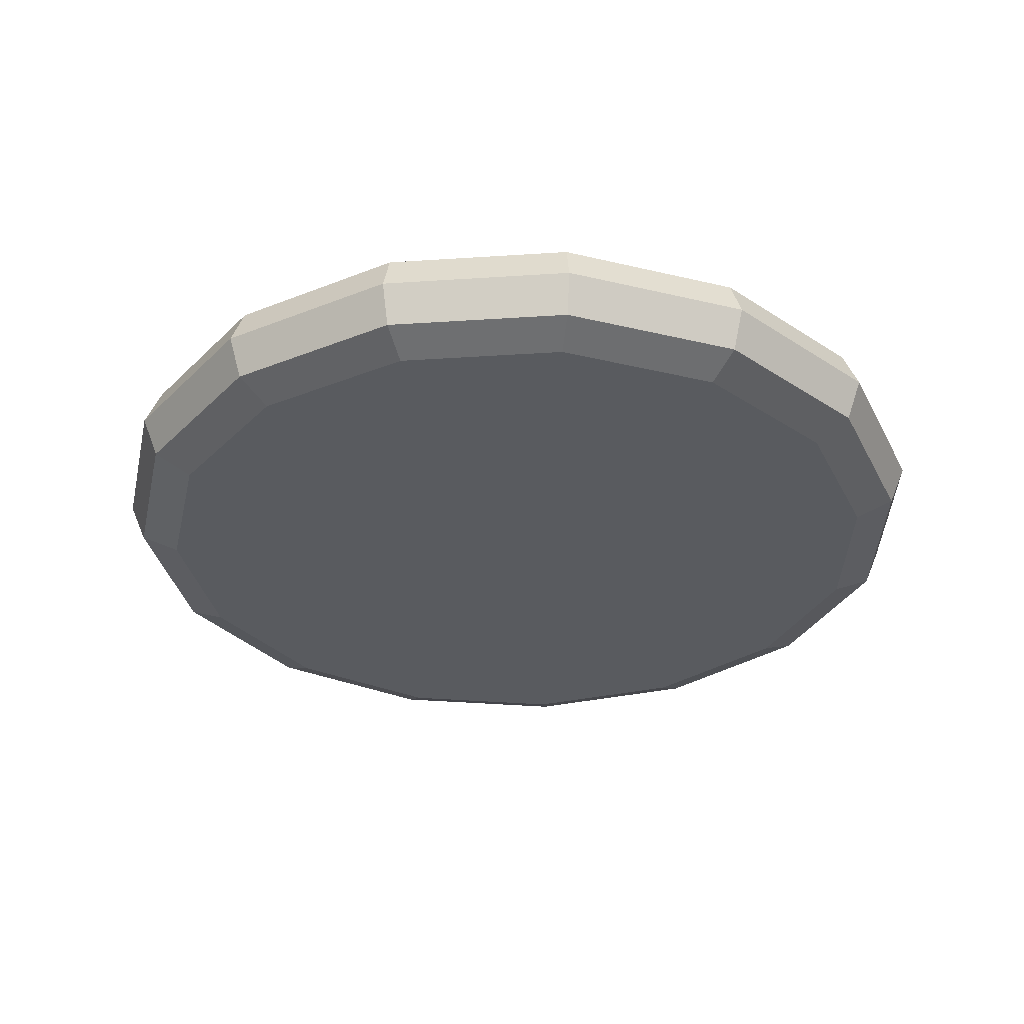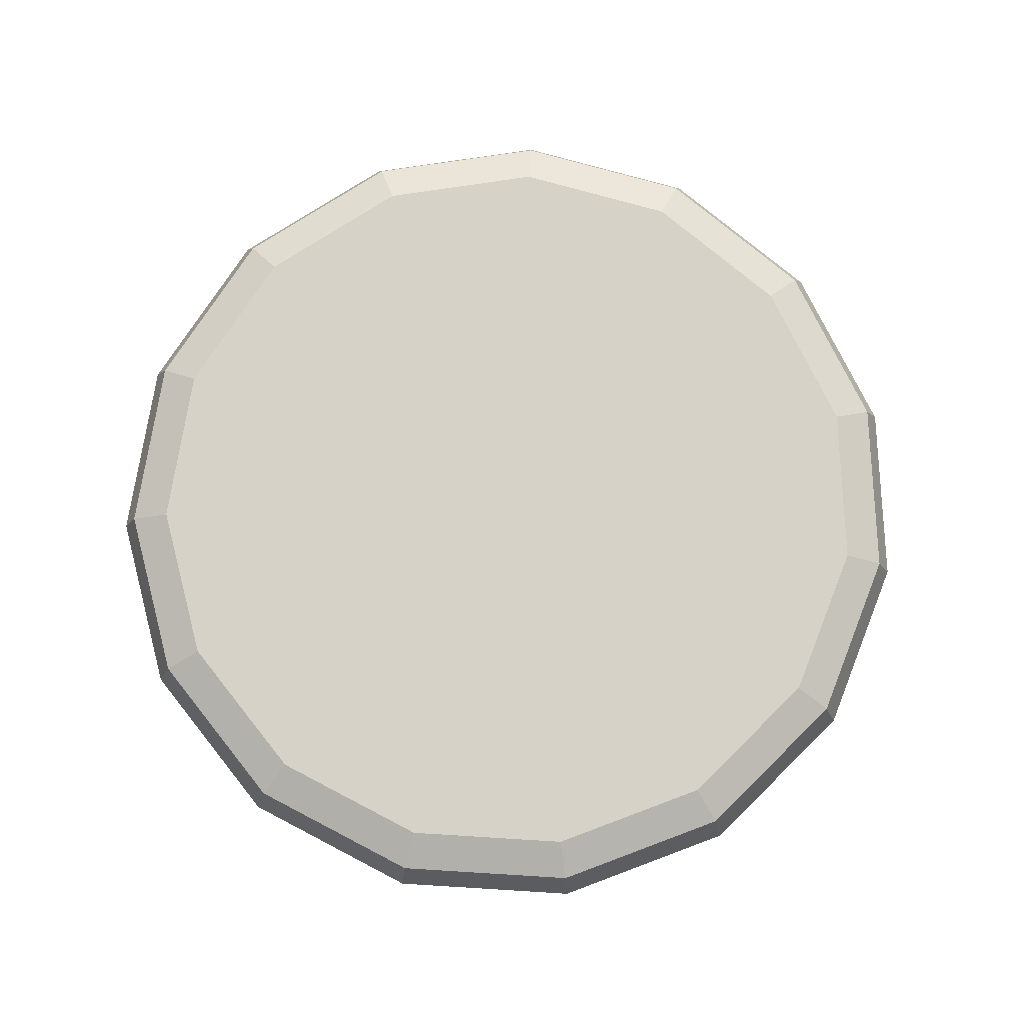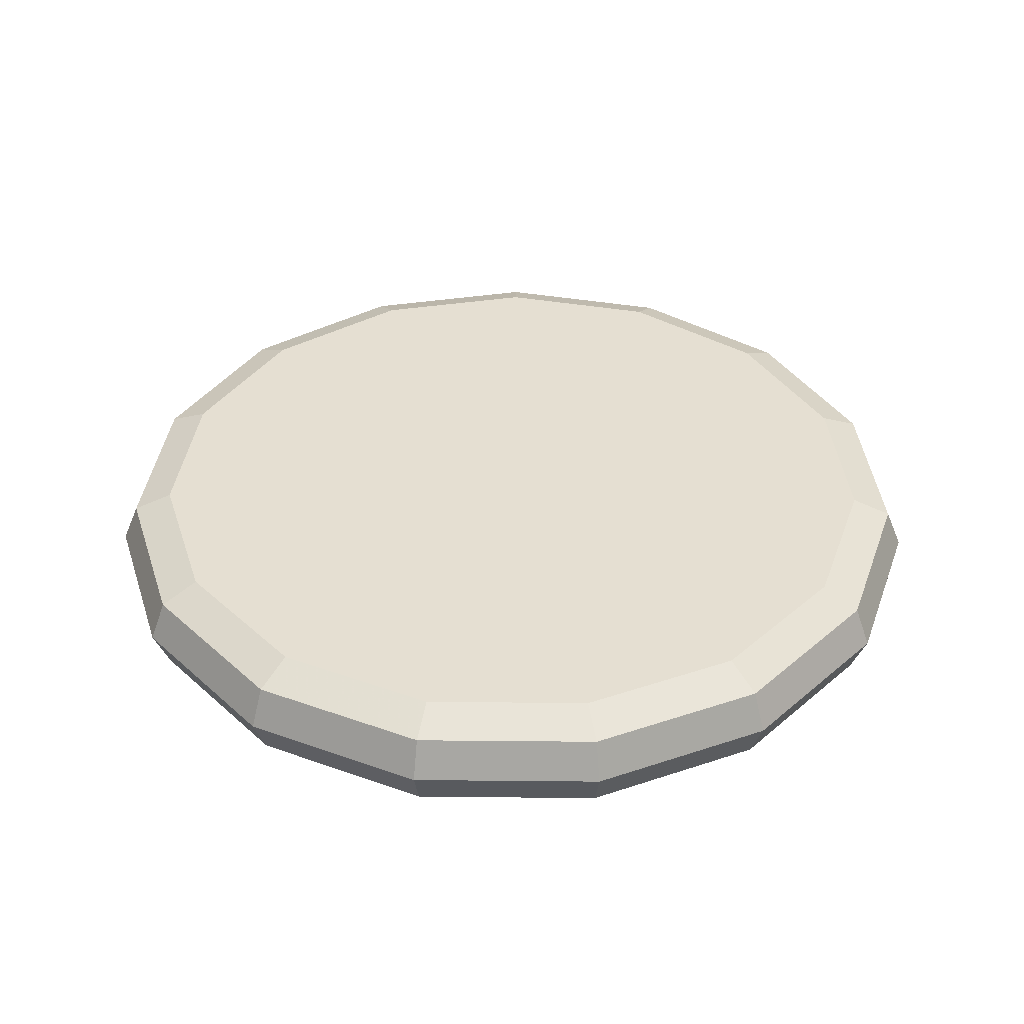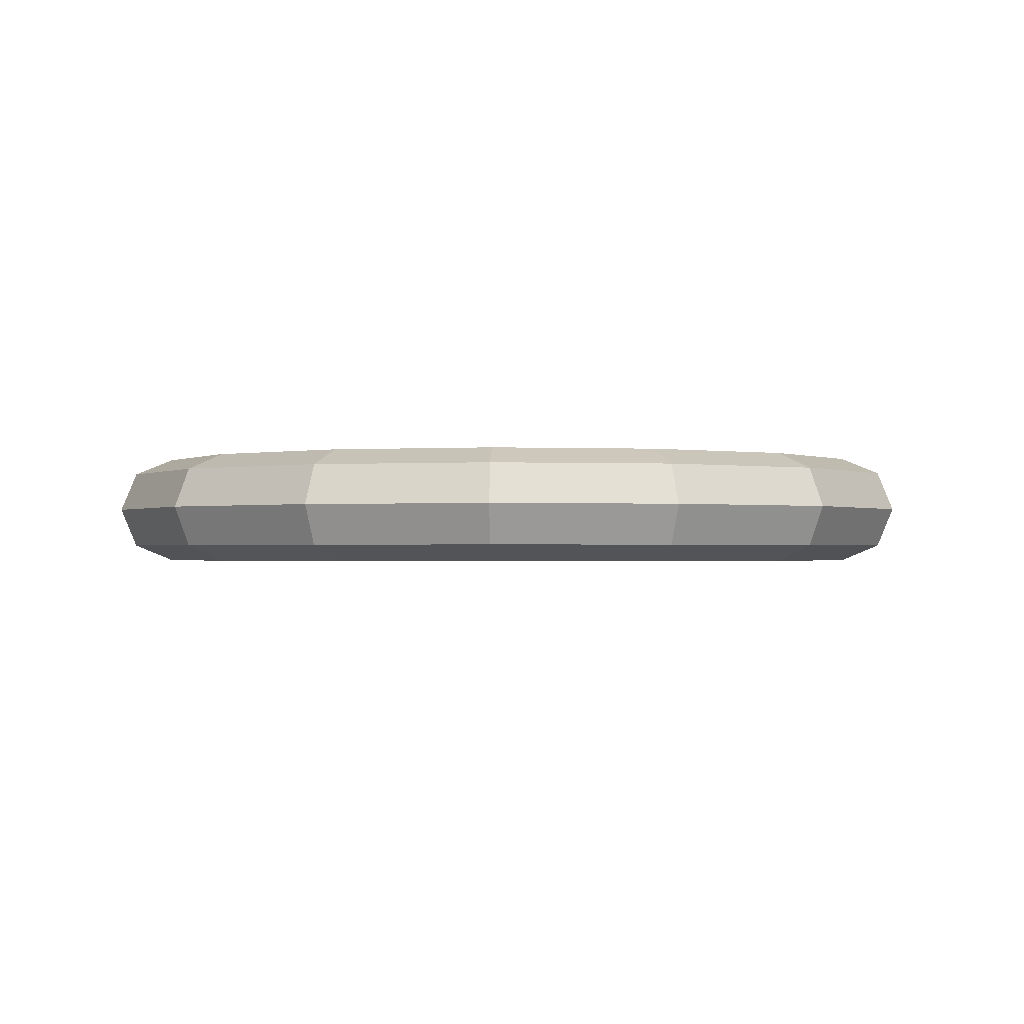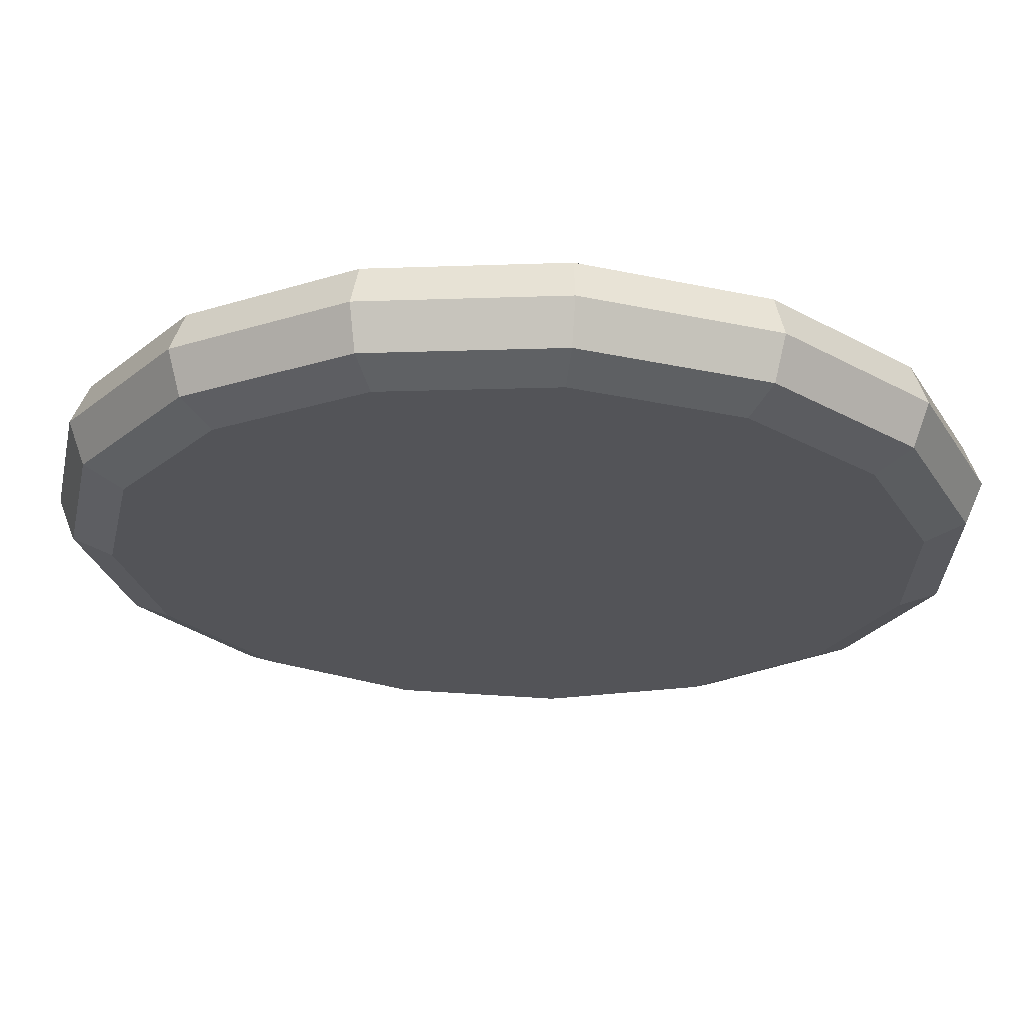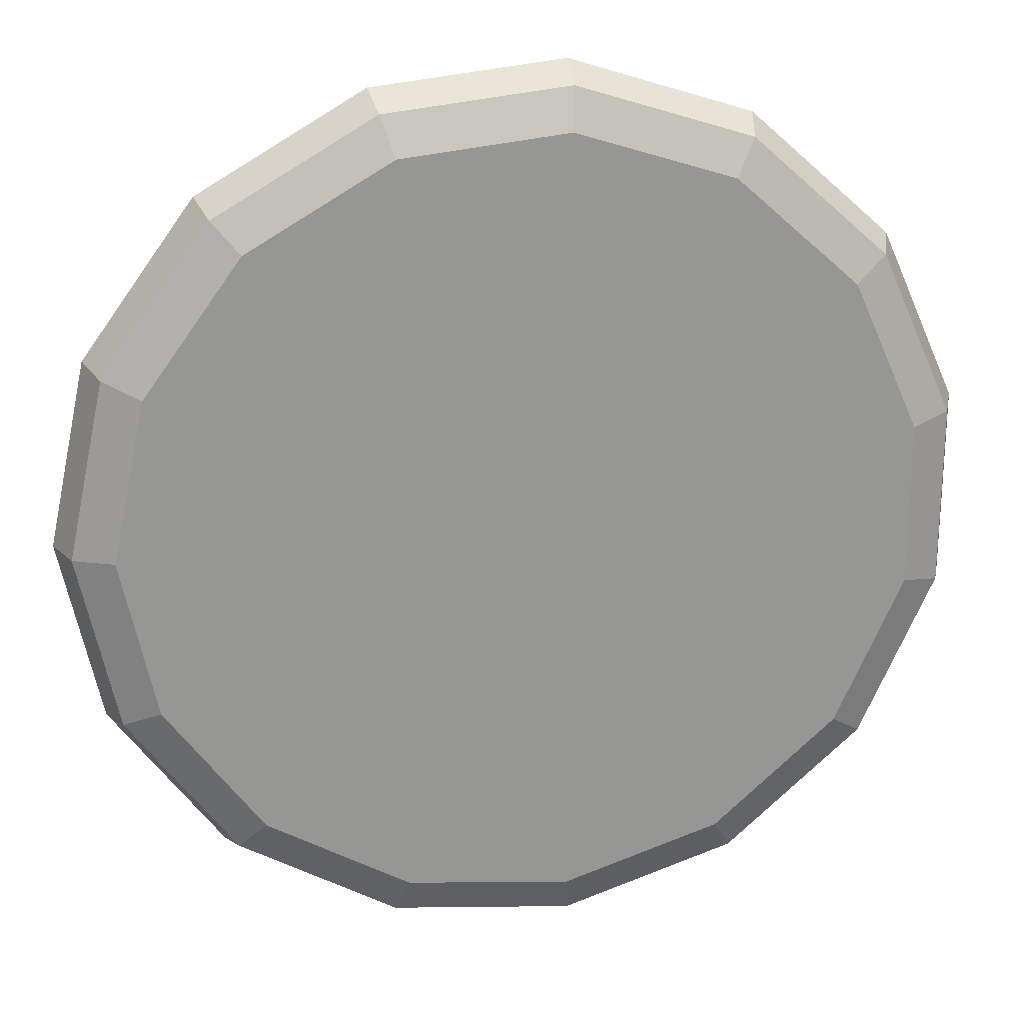
<metadata>
{"format":"obj","ext":"obj","renderer":"f3d","projection":"perspective","resolution":1024,"background":"white","views":[{"elev":-32.0,"azim":-156.7,"up":"+Z"},{"elev":78.3,"azim":33.5,"up":"+Z"},{"elev":37.5,"azim":-89.3,"up":"+Z"},{"elev":-1.1,"azim":-51.6,"up":"+Z"},{"elev":66.5,"azim":-178.5,"up":"+Y"},{"elev":22.6,"azim":169.1,"up":"+Y"}]}
</metadata>
<code>
v 0.07 0 -0.01
v 0.07707 0 -0.007071
v 0.08 0 0
v 0.07707 0 0.007071
v 0.07 0 0.01
v 0.06395 0.02847 -0.01
v 0.07041 0.03135 -0.007071
v 0.07308 0.03254 0
v 0.07041 0.03135 0.007071
v 0.06395 0.02847 0.01
v 0.04684 0.05202 -0.01
v 0.05157 0.05727 -0.007071
v 0.05353 0.05945 0
v 0.05157 0.05727 0.007071
v 0.04684 0.05202 0.01
v 0.02163 0.06657 -0.01
v 0.02382 0.0733 -0.007071
v 0.02472 0.07608 0
v 0.02382 0.0733 0.007071
v 0.02163 0.06657 0.01
v -0.007317 0.06962 -0.01
v -0.008056 0.07665 -0.007071
v -0.008362 0.07956 0
v -0.008056 0.07665 0.007071
v -0.007317 0.06962 0.01
v -0.035 0.06062 -0.01
v -0.03854 0.06675 -0.007071
v -0.04 0.06928 0
v -0.03854 0.06675 0.007071
v -0.035 0.06062 0.01
v -0.05663 0.04114 -0.01
v -0.06235 0.0453 -0.007071
v -0.06472 0.04702 0
v -0.06235 0.0453 0.007071
v -0.05663 0.04114 0.01
v -0.06847 0.01455 -0.01
v -0.07539 0.01602 -0.007071
v -0.07825 0.01663 0
v -0.07539 0.01602 0.007071
v -0.06847 0.01455 0.01
v -0.06847 -0.01455 -0.01
v -0.07539 -0.01602 -0.007071
v -0.07825 -0.01663 0
v -0.07539 -0.01602 0.007071
v -0.06847 -0.01455 0.01
v -0.05663 -0.04114 -0.01
v -0.06235 -0.0453 -0.007071
v -0.06472 -0.04702 0
v -0.06235 -0.0453 0.007071
v -0.05663 -0.04114 0.01
v -0.035 -0.06062 -0.01
v -0.03854 -0.06675 -0.007071
v -0.04 -0.06928 0
v -0.03854 -0.06675 0.007071
v -0.035 -0.06062 0.01
v -0.007317 -0.06962 -0.01
v -0.008056 -0.07665 -0.007071
v -0.008362 -0.07956 0
v -0.008056 -0.07665 0.007071
v -0.007317 -0.06962 0.01
v 0.02163 -0.06657 -0.01
v 0.02382 -0.0733 -0.007071
v 0.02472 -0.07608 0
v 0.02382 -0.0733 0.007071
v 0.02163 -0.06657 0.01
v 0.04684 -0.05202 -0.01
v 0.05157 -0.05727 -0.007071
v 0.05353 -0.05945 0
v 0.05157 -0.05727 0.007071
v 0.04684 -0.05202 0.01
v 0.06395 -0.02847 -0.01
v 0.07041 -0.03135 -0.007071
v 0.07308 -0.03254 0
v 0.07041 -0.03135 0.007071
v 0.06395 -0.02847 0.01
f 1 6 7
f 1 7 2
f 2 7 8
f 2 8 3
f 3 8 9
f 3 9 4
f 4 9 10
f 4 10 5
f 6 11 12
f 6 12 7
f 7 12 13
f 7 13 8
f 8 13 14
f 8 14 9
f 9 14 15
f 9 15 10
f 11 16 17
f 11 17 12
f 12 17 18
f 12 18 13
f 13 18 19
f 13 19 14
f 14 19 20
f 14 20 15
f 16 21 22
f 16 22 17
f 17 22 23
f 17 23 18
f 18 23 24
f 18 24 19
f 19 24 25
f 19 25 20
f 21 26 27
f 21 27 22
f 22 27 28
f 22 28 23
f 23 28 29
f 23 29 24
f 24 29 30
f 24 30 25
f 26 31 32
f 26 32 27
f 27 32 33
f 27 33 28
f 28 33 34
f 28 34 29
f 29 34 35
f 29 35 30
f 31 36 37
f 31 37 32
f 32 37 38
f 32 38 33
f 33 38 39
f 33 39 34
f 34 39 40
f 34 40 35
f 36 41 42
f 36 42 37
f 37 42 43
f 37 43 38
f 38 43 44
f 38 44 39
f 39 44 45
f 39 45 40
f 41 46 47
f 41 47 42
f 42 47 48
f 42 48 43
f 43 48 49
f 43 49 44
f 44 49 50
f 44 50 45
f 46 51 52
f 46 52 47
f 47 52 53
f 47 53 48
f 48 53 54
f 48 54 49
f 49 54 55
f 49 55 50
f 51 56 57
f 51 57 52
f 52 57 58
f 52 58 53
f 53 58 59
f 53 59 54
f 54 59 60
f 54 60 55
f 56 61 62
f 56 62 57
f 57 62 63
f 57 63 58
f 58 63 64
f 58 64 59
f 59 64 65
f 59 65 60
f 61 66 67
f 61 67 62
f 62 67 68
f 62 68 63
f 63 68 69
f 63 69 64
f 64 69 70
f 64 70 65
f 66 71 72
f 66 72 67
f 67 72 73
f 67 73 68
f 68 73 74
f 68 74 69
f 69 74 75
f 69 75 70
f 71 1 2
f 71 2 72
f 72 2 3
f 72 3 73
f 73 3 4
f 73 4 74
f 74 4 5
f 74 5 75
f 71 66 1
f 75 5 70
f 66 6 1
f 70 5 10
f 66 61 6
f 70 10 65
f 61 11 6
f 65 10 15
f 61 56 11
f 65 15 60
f 56 16 11
f 60 15 20
f 56 51 16
f 60 20 55
f 51 21 16
f 55 20 25
f 51 46 21
f 55 25 50
f 46 26 21
f 50 25 30
f 46 41 26
f 50 30 45
f 41 31 26
f 45 30 35
f 41 36 31
f 45 35 40

</code>
